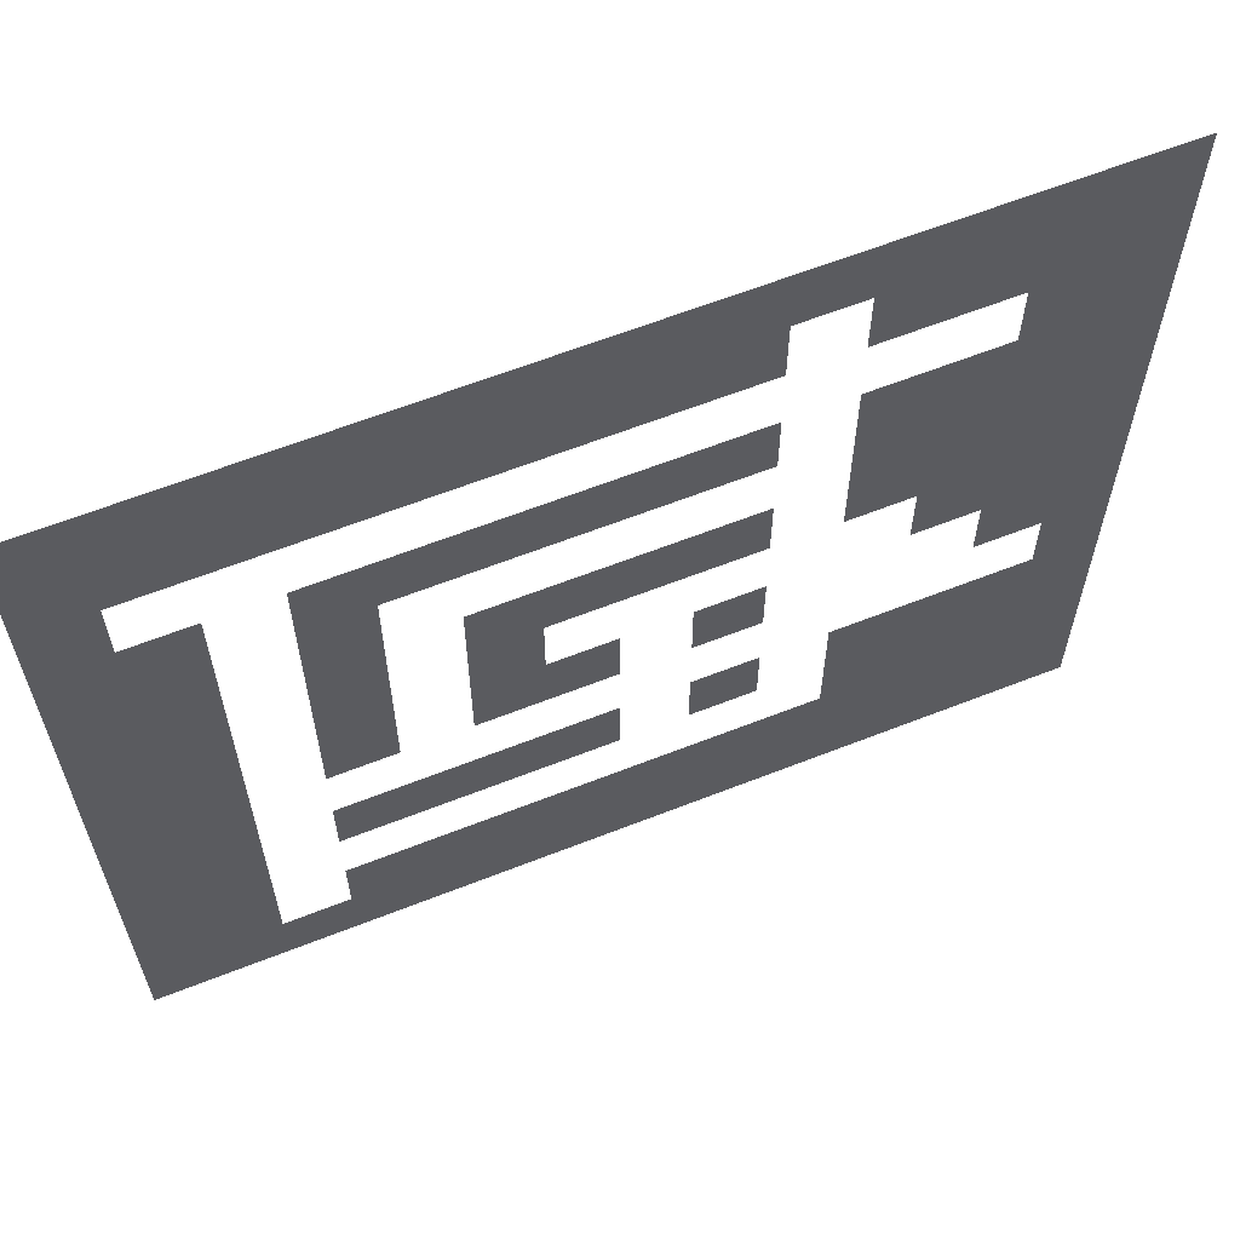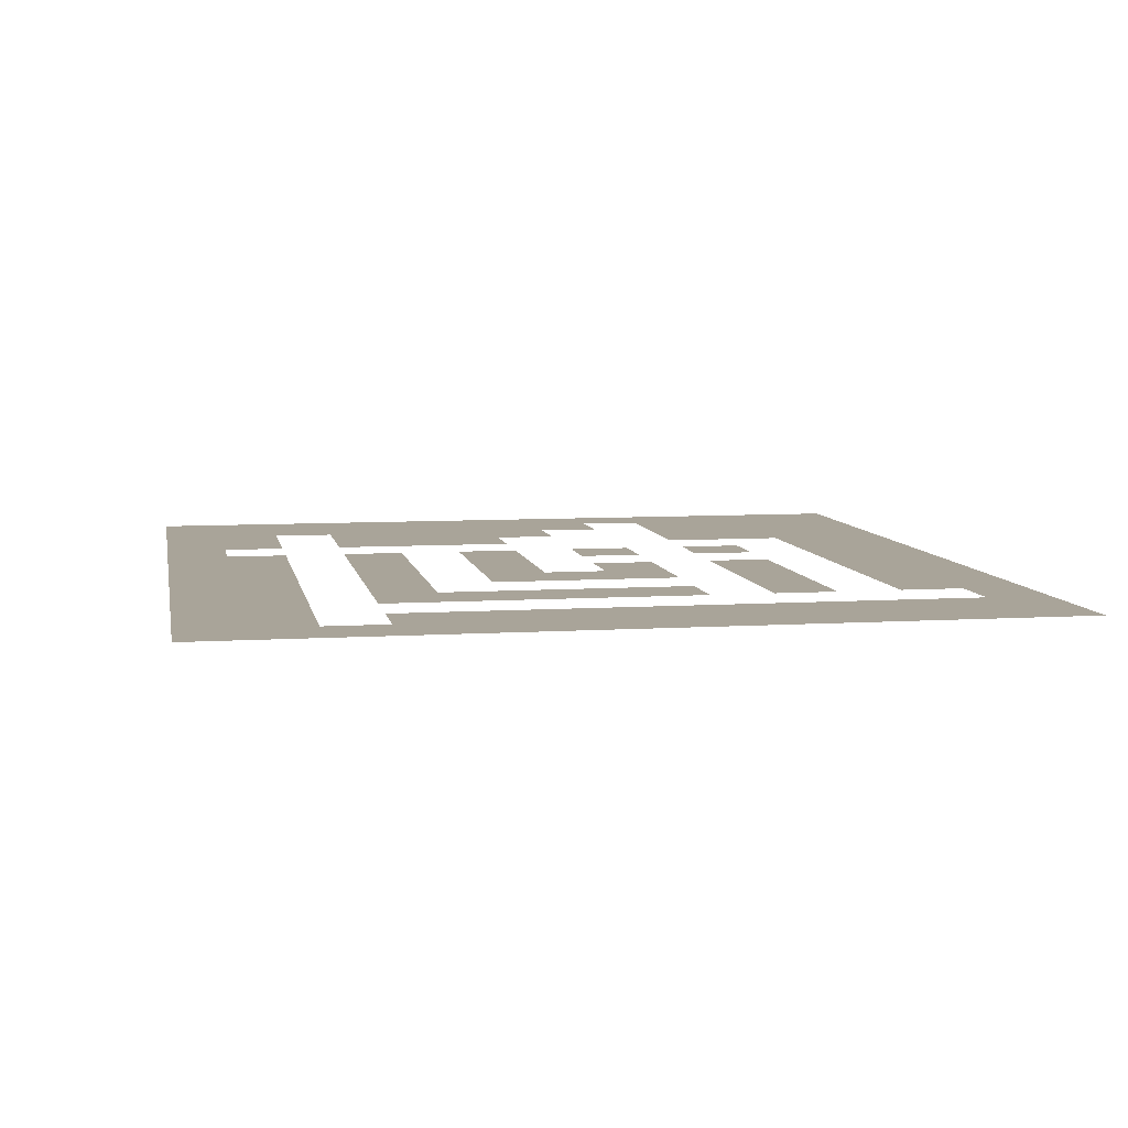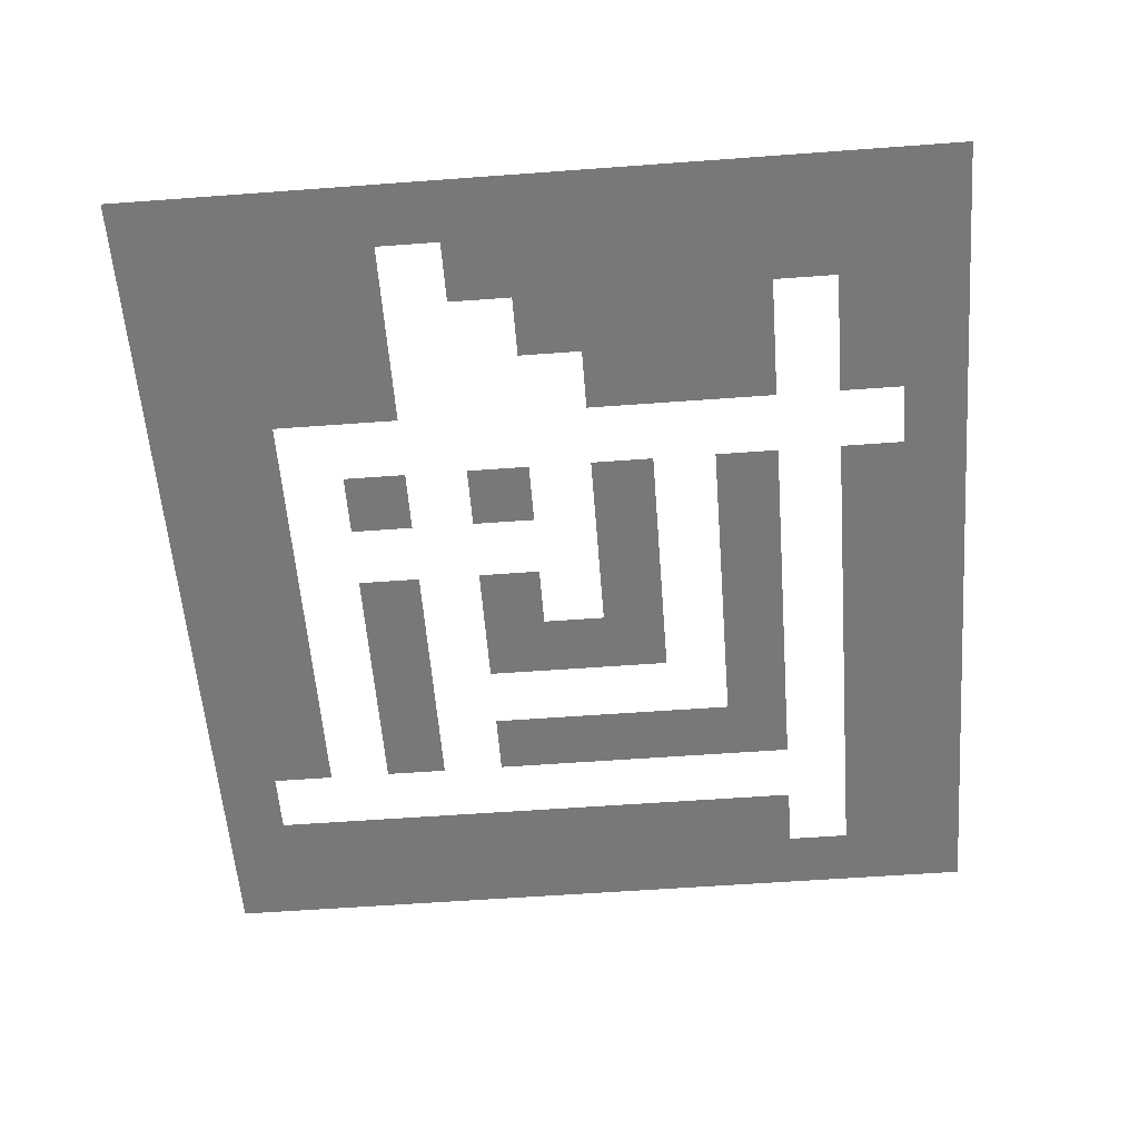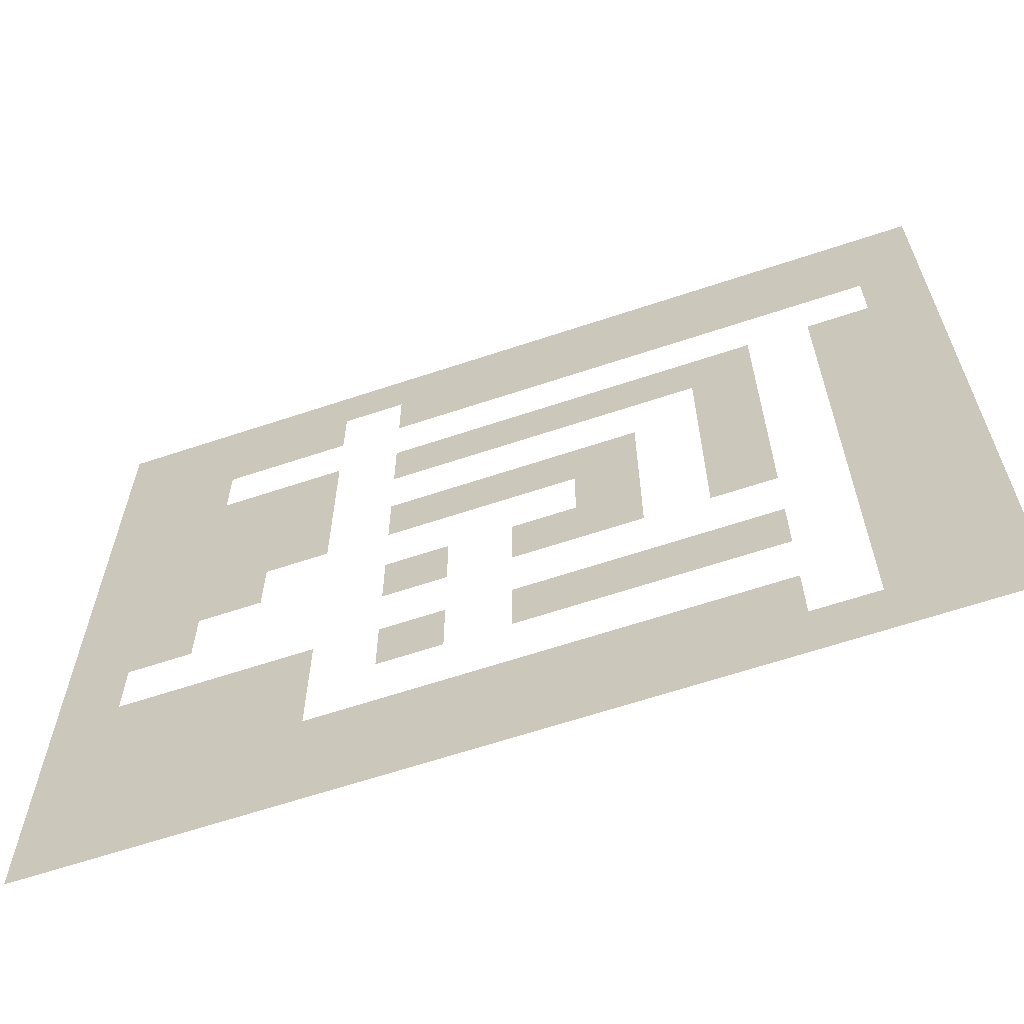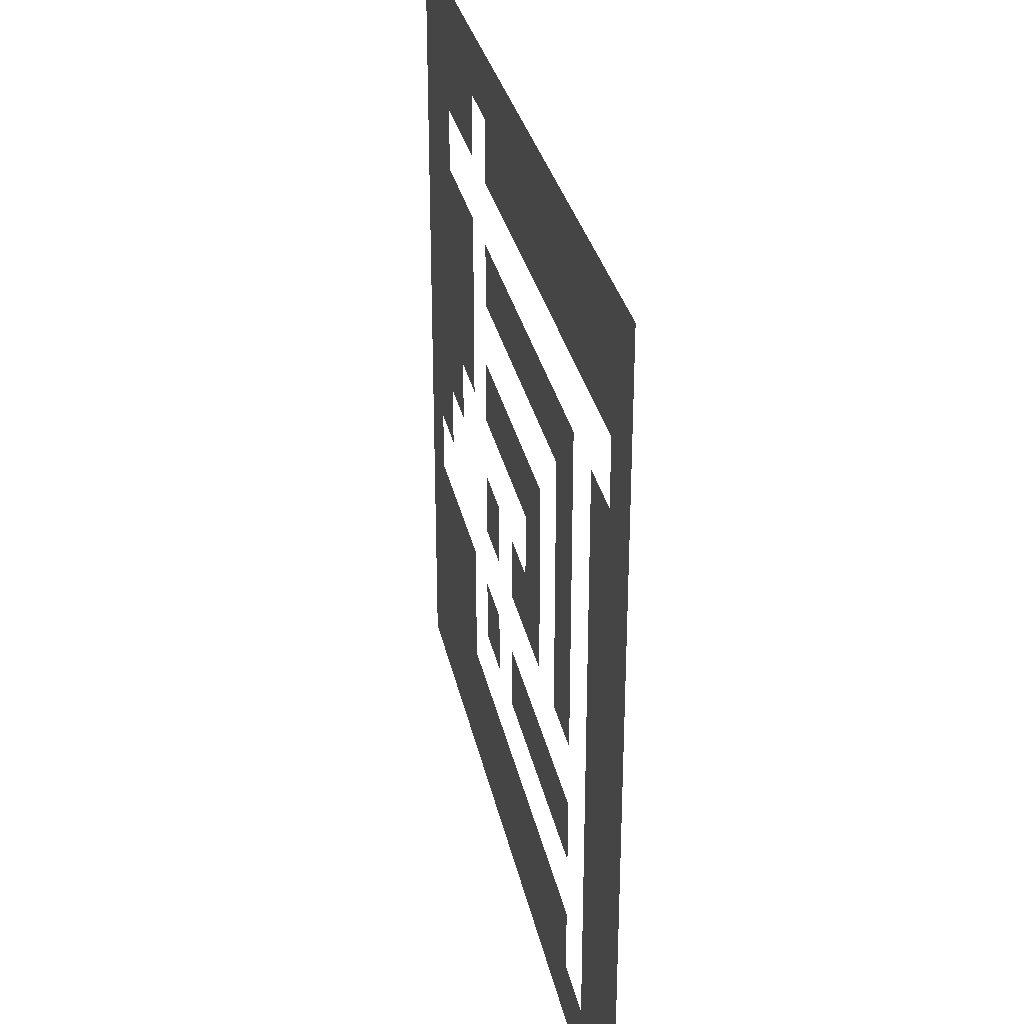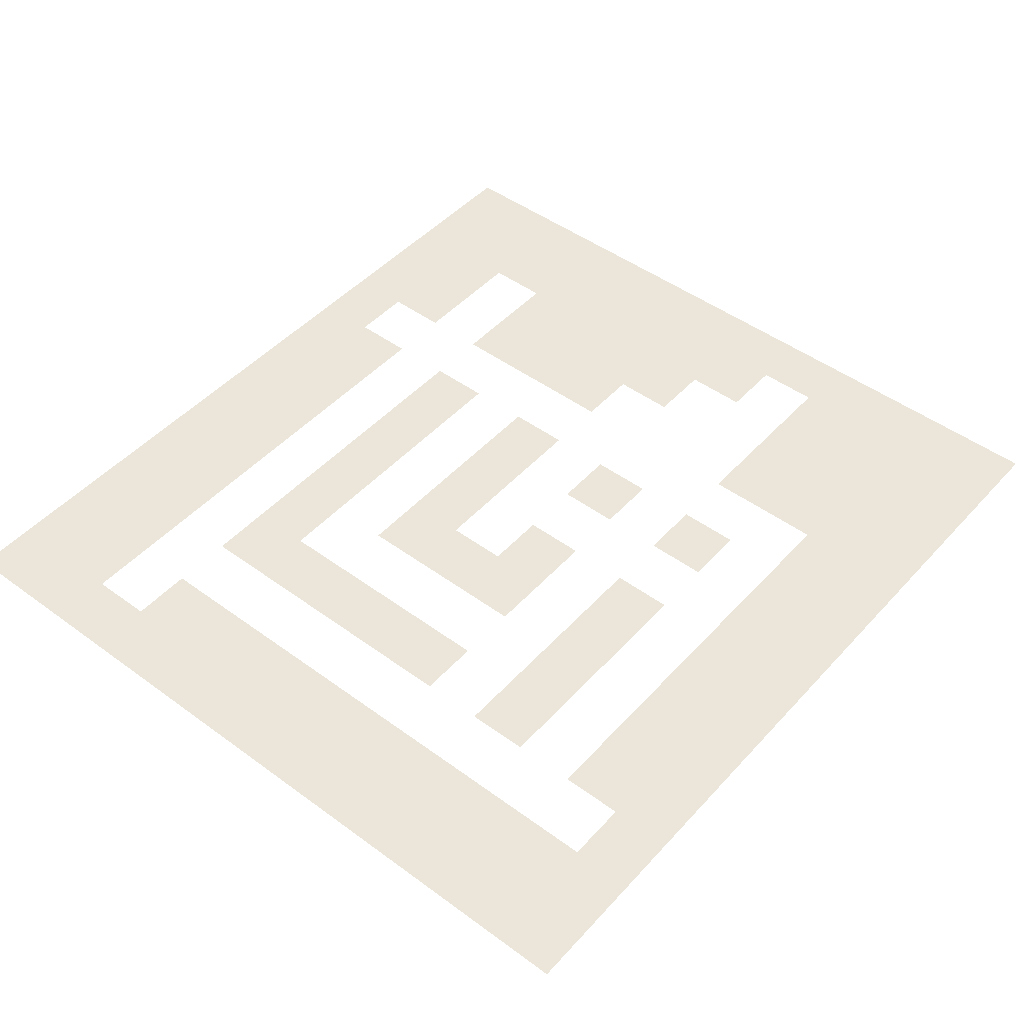
<metadata>
{"format":"obj","ext":"obj","renderer":"f3d","projection":"perspective","resolution":1024,"background":"white","views":[{"elev":62.5,"azim":-21.8,"up":"+Y"},{"elev":7.3,"azim":-100.4,"up":"+Z"},{"elev":-57.5,"azim":94.4,"up":"+Z"},{"elev":-63.9,"azim":-161.4,"up":"+Y"},{"elev":30.4,"azim":-101.5,"up":"+Y"},{"elev":47.3,"azim":-50.3,"up":"+Z"}]}
</metadata>
<code>
v 0 -40 0
v -40 -40 0
v -40 0 0
v 0 0 0
v -80 -40 0
v -80 0 0
v -120 -40 0
v -120 0 0
v -160 -40 0
v -160 0 0
v -200 -40 0
v -200 0 0
v -240 -40 0
v -240 0 0
v -280 -40 0
v -280 0 0
v -320 -40 0
v -320 0 0
v -360 -40 0
v -360 0 0
v -400 -40 0
v -400 0 0
v -440 -40 0
v -440 0 0
v -480 -40 0
v -480 0 0
v -520 -40 0
v -520 0 0
v -560 -40 0
v -560 0 0
v 0 -80 0
v -40 -80 0
v -80 -80 0
v -120 -80 0
v -160 -80 0
v -200 -80 0
v -240 -80 0
v -280 -80 0
v -320 -80 0
v -360 -80 0
v -400 -80 0
v -440 -80 0
v -480 -80 0
v -520 -80 0
v -560 -80 0
v 0 -120 0
v -40 -120 0
v -80 -120 0
v -520 -120 0
v -560 -120 0
v 0 -160 0
v -40 -160 0
v -80 -160 0
v -120 -160 0
v -120 -120 0
v -160 -160 0
v -160 -120 0
v -200 -160 0
v -240 -160 0
v -240 -120 0
v -200 -120 0
v -280 -160 0
v -280 -120 0
v -320 -160 0
v -320 -120 0
v -360 -160 0
v -360 -120 0
v -400 -160 0
v -400 -120 0
v -440 -160 0
v -440 -120 0
v -480 -160 0
v -520 -160 0
v -480 -120 0
v -560 -160 0
v 0 -200 0
v -40 -200 0
v -80 -200 0
v -120 -200 0
v -160 -200 0
v -400 -200 0
v -440 -200 0
v -480 -200 0
v -520 -200 0
v -560 -200 0
v 0 -240 0
v -40 -240 0
v -80 -240 0
v -120 -240 0
v -160 -240 0
v -200 -240 0
v -240 -240 0
v -240 -200 0
v -200 -200 0
v -280 -240 0
v -280 -200 0
v -320 -240 0
v -320 -200 0
v -360 -240 0
v -360 -200 0
v -400 -240 0
v -440 -240 0
v -480 -240 0
v -520 -240 0
v -560 -240 0
v 0 -280 0
v -40 -280 0
v -80 -280 0
v -120 -280 0
v -320 -280 0
v -360 -280 0
v -400 -280 0
v -440 -280 0
v -480 -280 0
v -520 -280 0
v -560 -280 0
v 0 -320 0
v -40 -320 0
v -80 -320 0
v -200 -320 0
v -240 -320 0
v -240 -280 0
v -200 -280 0
v -280 -320 0
v -320 -320 0
v -280 -280 0
v -360 -320 0
v -400 -320 0
v -440 -320 0
v -480 -320 0
v -520 -320 0
v -560 -320 0
v 0 -360 0
v -40 -360 0
v -480 -360 0
v -520 -360 0
v -560 -360 0
v 0 -400 0
v -40 -400 0
v -80 -400 0
v -80 -360 0
v -120 -400 0
v -120 -360 0
v -160 -400 0
v -160 -360 0
v -200 -400 0
v -240 -400 0
v -240 -360 0
v -200 -360 0
v -280 -400 0
v -320 -400 0
v -320 -360 0
v -280 -360 0
v -360 -400 0
v -360 -360 0
v -400 -400 0
v -400 -360 0
v -440 -400 0
v -440 -360 0
v -480 -400 0
v -520 -400 0
v -560 -400 0
v 0 -440 0
v -40 -440 0
v -80 -440 0
v -120 -440 0
v -160 -440 0
v -480 -440 0
v -520 -440 0
v -560 -440 0
v 0 -480 0
v -40 -480 0
v -80 -480 0
v -120 -480 0
v -160 -480 0
v -200 -480 0
v -200 -440 0
v -240 -480 0
v -240 -440 0
v -280 -480 0
v -280 -440 0
v -320 -480 0
v -320 -440 0
v -360 -480 0
v -360 -440 0
v -400 -480 0
v -400 -440 0
v -440 -480 0
v -440 -440 0
v -480 -480 0
v -520 -480 0
v -560 -480 0
v 0 -520 0
v -40 -520 0
v -80 -520 0
v -120 -520 0
v -160 -520 0
v -200 -520 0
v -240 -520 0
v -280 -520 0
v -320 -520 0
v -360 -520 0
v -400 -520 0
v -440 -520 0
v -480 -520 0
v -520 -520 0
v -560 -520 0
g mesh_[00]_[00]
f 1 2 3 4
f 2 5 6 3
f 5 7 8 6
f 7 9 10 8
f 9 11 12 10
f 11 13 14 12
f 13 15 16 14
f 15 17 18 16
f 17 19 20 18
f 19 21 22 20
f 21 23 24 22
f 23 25 26 24
f 25 27 28 26
f 27 29 30 28
f 31 32 2 1
f 32 33 5 2
f 33 34 7 5
f 34 35 9 7
f 36 37 13 11
f 37 38 15 13
f 38 39 17 15
f 39 40 19 17
f 40 41 21 19
f 41 42 23 21
f 42 43 25 23
f 43 44 27 25
f 44 45 29 27
f 46 47 32 31
f 47 48 33 32
f 49 50 45 44
f 51 52 47 46
f 52 53 48 47
f 53 54 55 48
f 54 56 57 55
f 58 59 60 61
f 59 62 63 60
f 62 64 65 63
f 64 66 67 65
f 66 68 69 67
f 68 70 71 69
f 72 73 49 74
f 73 75 50 49
f 76 77 52 51
f 77 78 53 52
f 78 79 54 53
f 79 80 56 54
f 81 82 70 68
f 83 84 73 72
f 84 85 75 73
f 86 87 77 76
f 87 88 78 77
f 88 89 79 78
f 89 90 80 79
f 91 92 93 94
f 92 95 96 93
f 95 97 98 96
f 97 99 100 98
f 101 102 82 81
f 103 104 84 83
f 104 105 85 84
f 106 107 87 86
f 107 108 88 87
f 108 109 89 88
f 110 111 99 97
f 112 113 102 101
f 114 115 104 103
f 115 116 105 104
f 117 118 107 106
f 118 119 108 107
f 120 121 122 123
f 124 125 110 126
f 125 127 111 110
f 128 129 113 112
f 130 131 115 114
f 131 132 116 115
f 133 134 118 117
f 135 136 131 130
f 136 137 132 131
f 138 139 134 133
f 139 140 141 134
f 140 142 143 141
f 142 144 145 143
f 146 147 148 149
f 150 151 152 153
f 151 154 155 152
f 154 156 157 155
f 156 158 159 157
f 160 161 136 135
f 161 162 137 136
f 163 164 139 138
f 164 165 140 139
f 165 166 142 140
f 166 167 144 142
f 168 169 161 160
f 169 170 162 161
f 171 172 164 163
f 172 173 165 164
f 173 174 166 165
f 174 175 167 166
f 175 176 177 167
f 176 178 179 177
f 178 180 181 179
f 180 182 183 181
f 182 184 185 183
f 184 186 187 185
f 186 188 189 187
f 190 191 169 168
f 191 192 170 169
f 193 194 172 171
f 194 195 173 172
f 195 196 174 173
f 196 197 175 174
f 197 198 176 175
f 198 199 178 176
f 199 200 180 178
f 200 201 182 180
f 201 202 184 182
f 202 203 186 184
f 203 204 188 186
f 204 205 190 188
f 205 206 191 190
f 206 207 192 191

</code>
